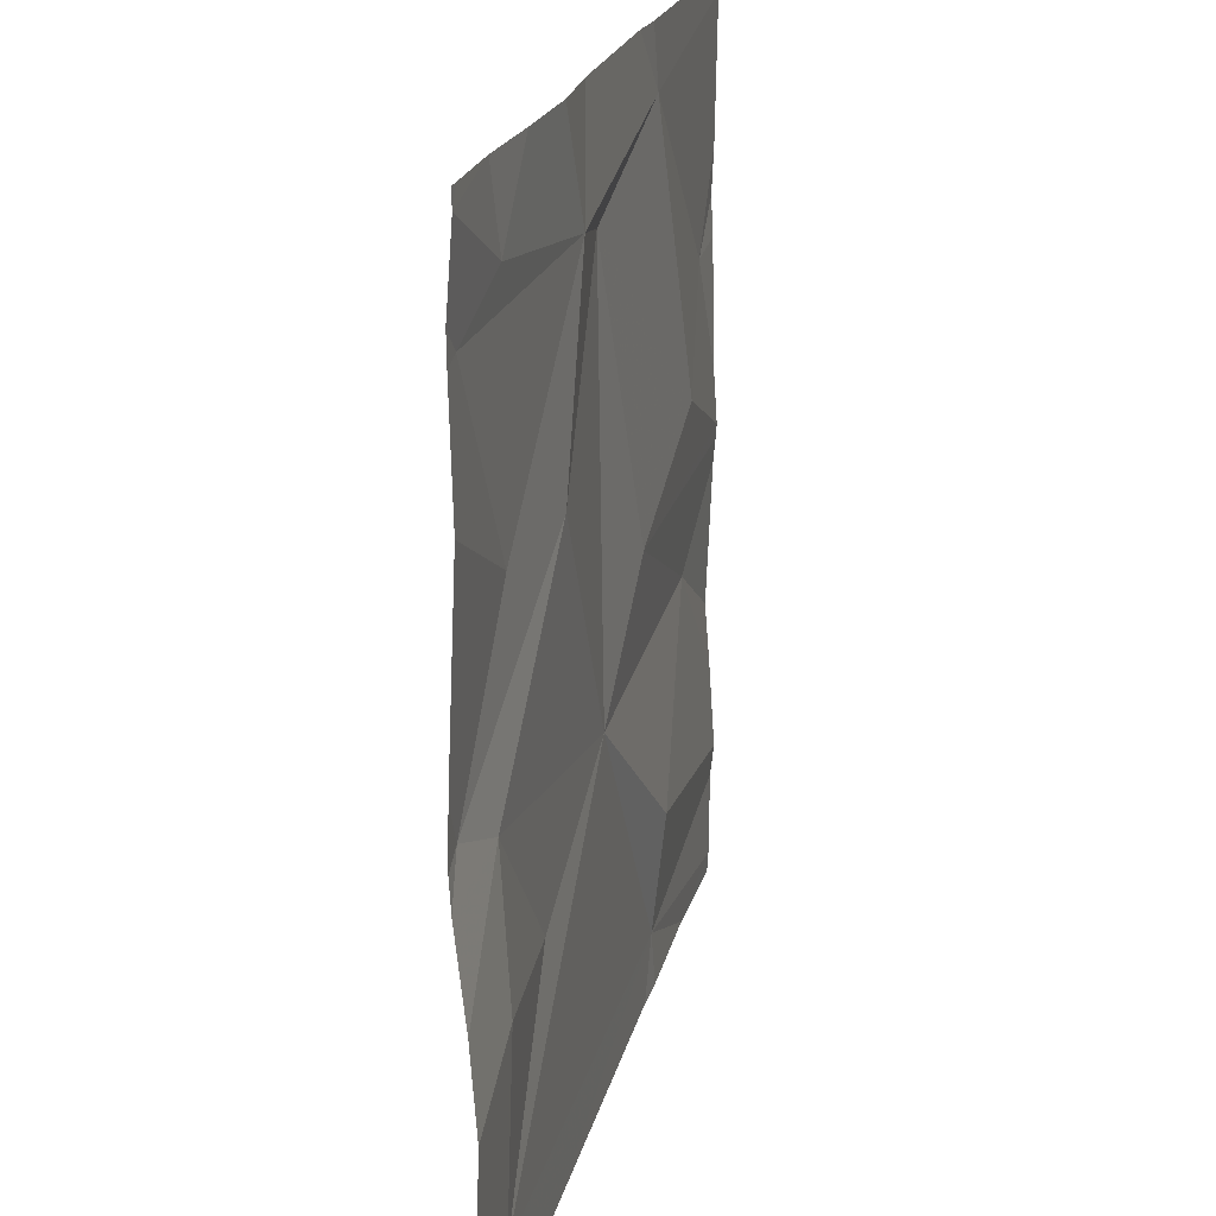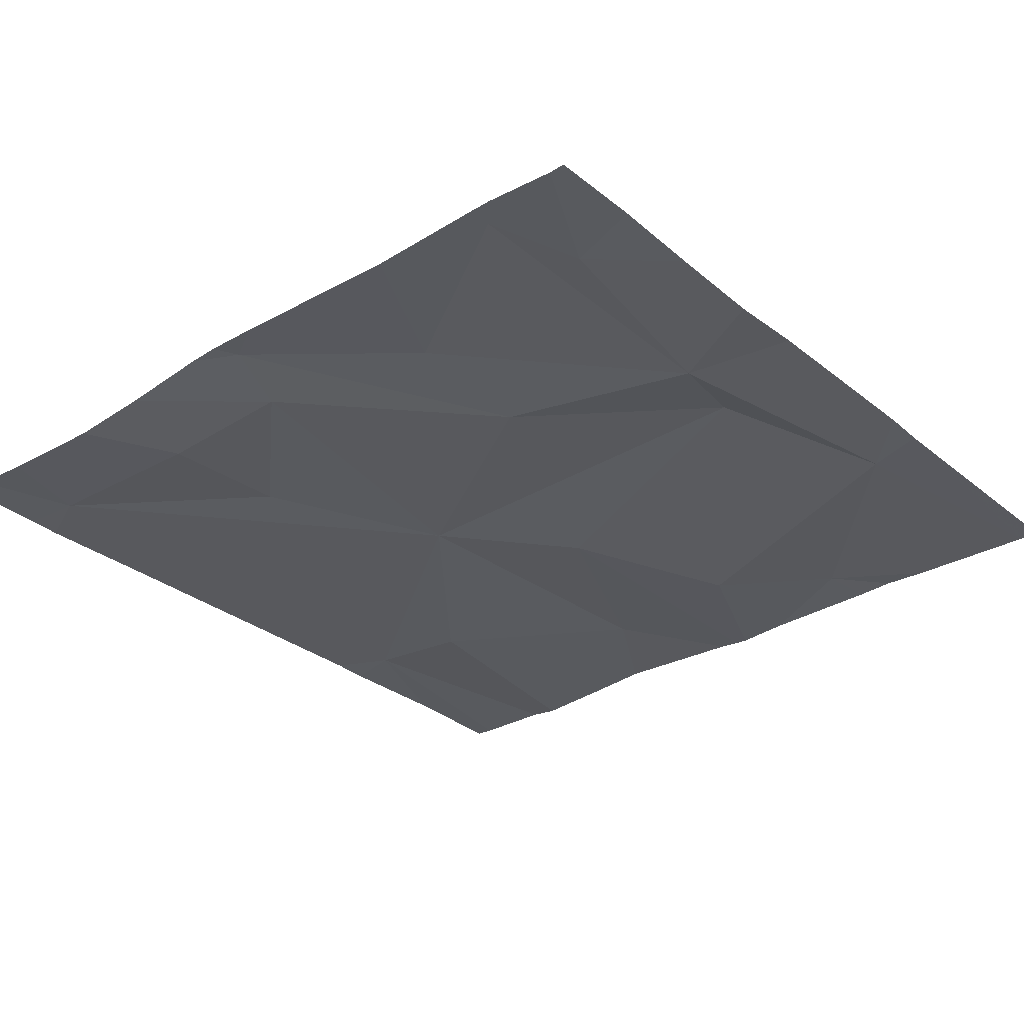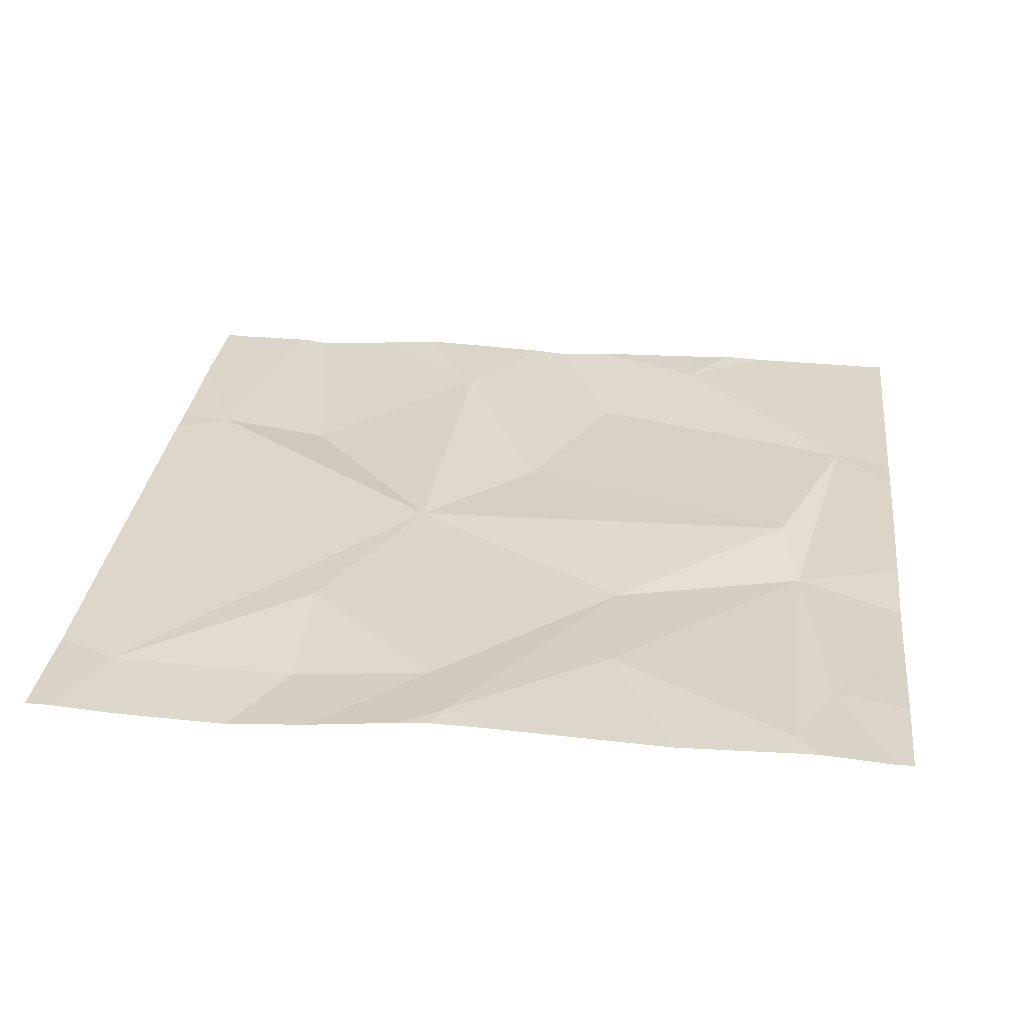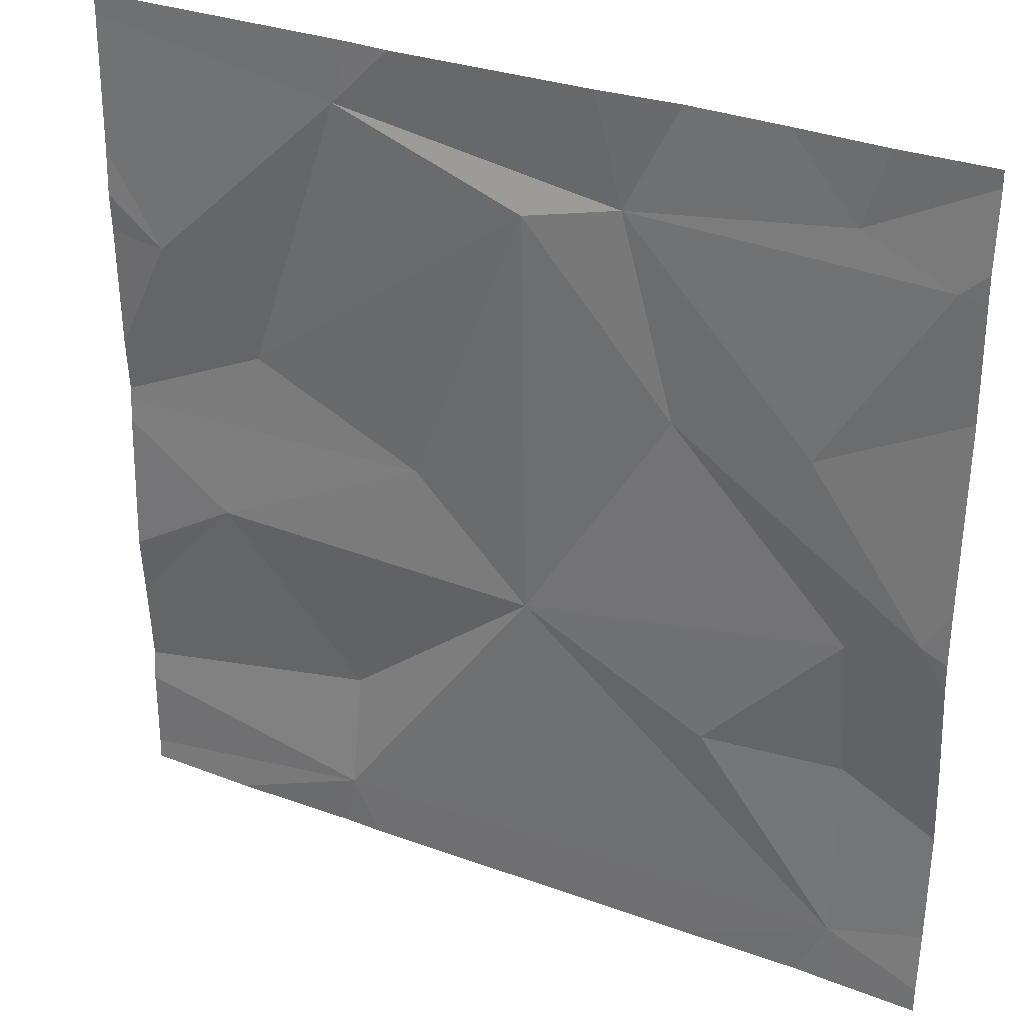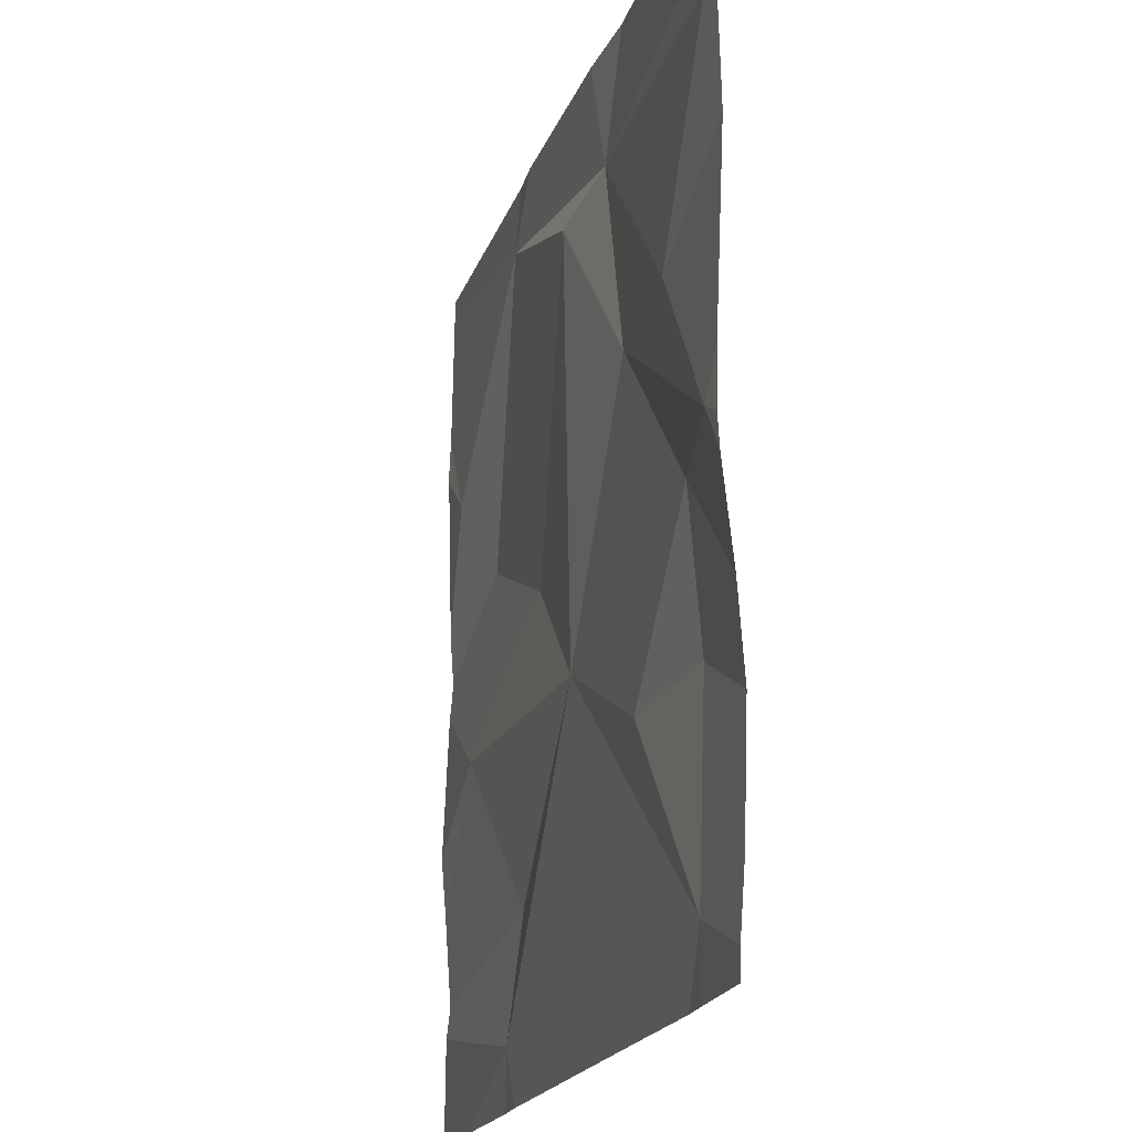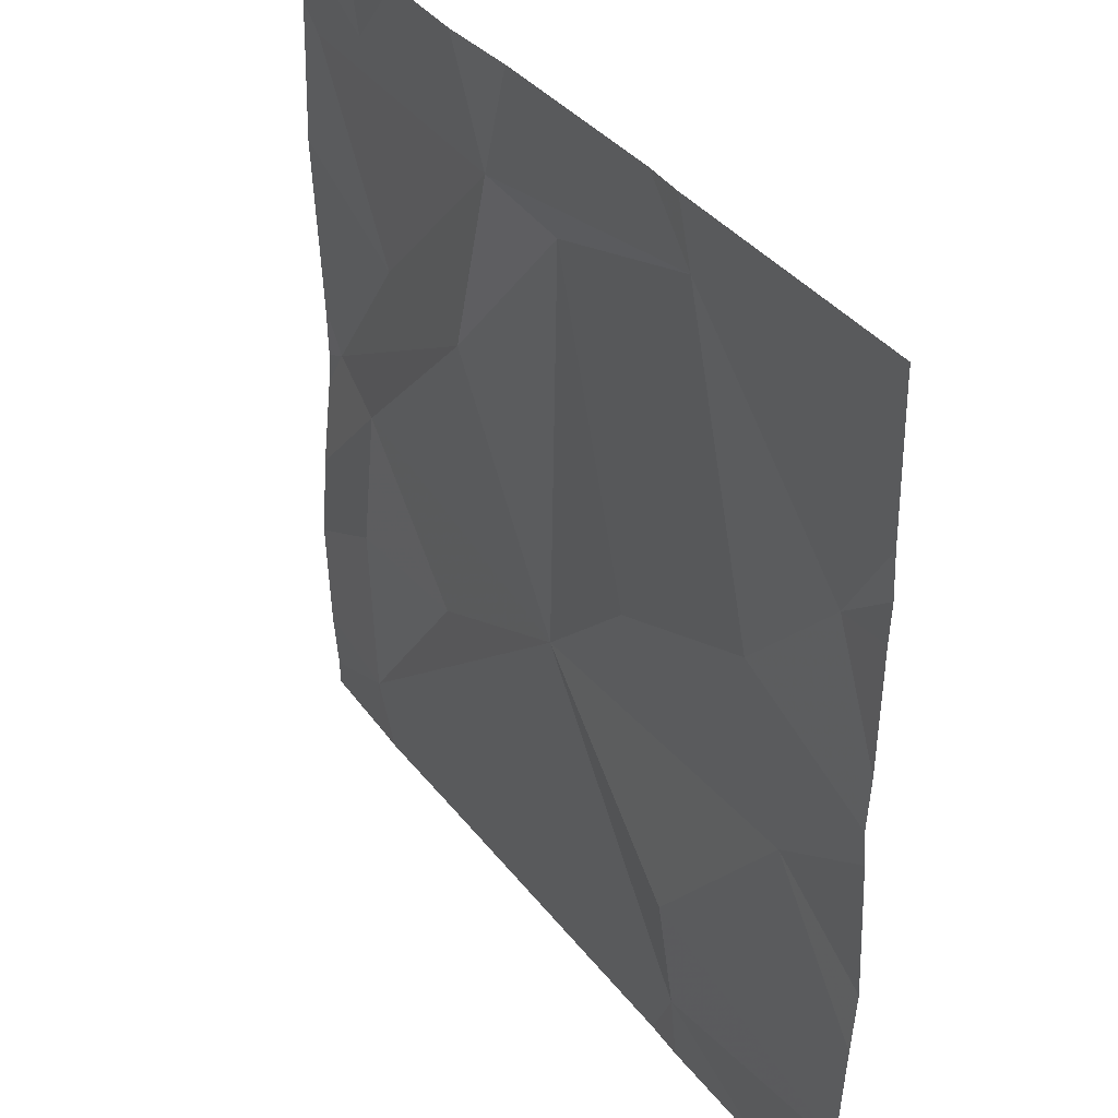
<metadata>
{"format":"obj","ext":"obj","renderer":"f3d","projection":"perspective","resolution":1024,"background":"white","views":[{"elev":20.8,"azim":102.6,"up":"+Y"},{"elev":-30.4,"azim":130.7,"up":"+Z"},{"elev":30.0,"azim":96.6,"up":"+Z"},{"elev":31.2,"azim":27.7,"up":"+Y"},{"elev":-19.1,"azim":74.4,"up":"+Y"},{"elev":36.6,"azim":-122.4,"up":"+Y"}]}
</metadata>
<code>
v -67.78 233.4 494.1
v -67.62 233.4 494.1
v -67.54 233.9 494.1
v -67.65 233.4 494.1
v -67.67 234 494.1
v -68.17 234.4 494.1
v -67.53 234.4 494.1
v -67.82 234.4 494.1
v -68.21 233.4 494.1
v -67.62 233.5 494.1
v -67.64 234.3 494.1
v -67.54 234.2 494.1
v -67.82 234 494.1
v -67.98 233.8 494.1
v -68.19 233.6 494.1
v -68.17 233.4 494.1
v -67.88 234.2 494.1
v -68.19 234.3 494.1
v -67.98 234.2 494.1
v -67.62 233.7 494.1
v -67.62 233.8 494.1
v -68.11 233.9 494.1
v -68.41 234.1 494.1
v -67.52 233.4 494.1
v -68.3 234 494.1
v -67.52 234.2 494.1
v -68.2 233.5 494.1
v -68.35 233.8 494.1
v -67.91 234.4 494.1
v -67.52 234.4 494.1
v -67.77 233.7 494.1
v -67.52 234.1 494.1
v -67.52 234.3 494.1
v -67.52 233.8 494.1
v -67.52 233.9 494.1
v -67.52 233.8 494.1
v -68.47 234.3 494.1
v -68.47 234.2 494.1
v -68.47 233.9 494.1
v -68.47 233.9 494.1
v -68.47 233.9 494.1
v -68.47 233.5 494.1
v -68.47 233.6 494.1
v -68.47 233.6 494.1
v -68.47 234 494.1
v -68.47 234.1 494.1
v -68.47 233.7 494.1
v -68.47 234.1 494.1
v -67.72 234.4 494.1
v -68.13 234.4 494.1
v -68.47 233.4 494.1
v -67.62 234.4 494.1
v -67.52 233.7 494.1
v -67.52 234.3 494.1
v -67.52 233.5 494.1
v -67.52 233.6 494.1
v -67.59 233.4 494.1
v -68.35 233.4 494.1
v -67.52 233.4 494.1
v -68.25 233.4 494.1
v -68.47 233.4 494.1
v -68.41 234.4 494.1
v -68.47 234.4 494.1
f 60 27 58
f 59 24 57
f 5 3 35
f 52 33 7
f 12 5 32
f 10 20 31
f 7 33 30
f 1 27 16
f 14 15 27
f 13 14 21
f 18 19 17
f 5 12 17
f 13 19 14
f 28 15 14
f 34 21 53
f 23 25 18
f 18 17 29
f 13 17 19
f 5 13 3
f 22 14 19
f 33 12 54
f 20 10 55
f 21 3 13
f 12 11 17
f 17 11 49
f 25 22 19
f 14 31 21
f 23 18 37
f 22 25 39
f 28 22 40
f 42 15 43
f 28 14 22
f 58 27 51
f 17 13 5
f 18 25 19
f 43 28 44
f 20 21 31
f 53 20 56
f 27 10 14
f 10 31 14
f 6 18 50
f 56 20 55
f 55 10 24
f 57 10 2
f 39 23 45
f 54 12 26
f 9 27 60
f 53 21 20
f 8 17 49
f 37 18 6
f 16 27 9
f 24 10 57
f 38 23 37
f 2 10 4
f 39 25 23
f 40 22 39
f 26 12 32
f 41 28 40
f 42 27 15
f 33 11 12
f 50 18 29
f 43 15 28
f 1 10 27
f 44 28 47
f 45 23 46
f 32 5 35
f 34 3 21
f 46 23 48
f 47 28 41
f 29 17 8
f 36 3 34
f 48 23 38
f 49 11 52
f 4 10 1
f 51 27 42
f 58 51 61
f 35 3 36
f 52 11 33
f 62 37 6
f 63 37 62

</code>
